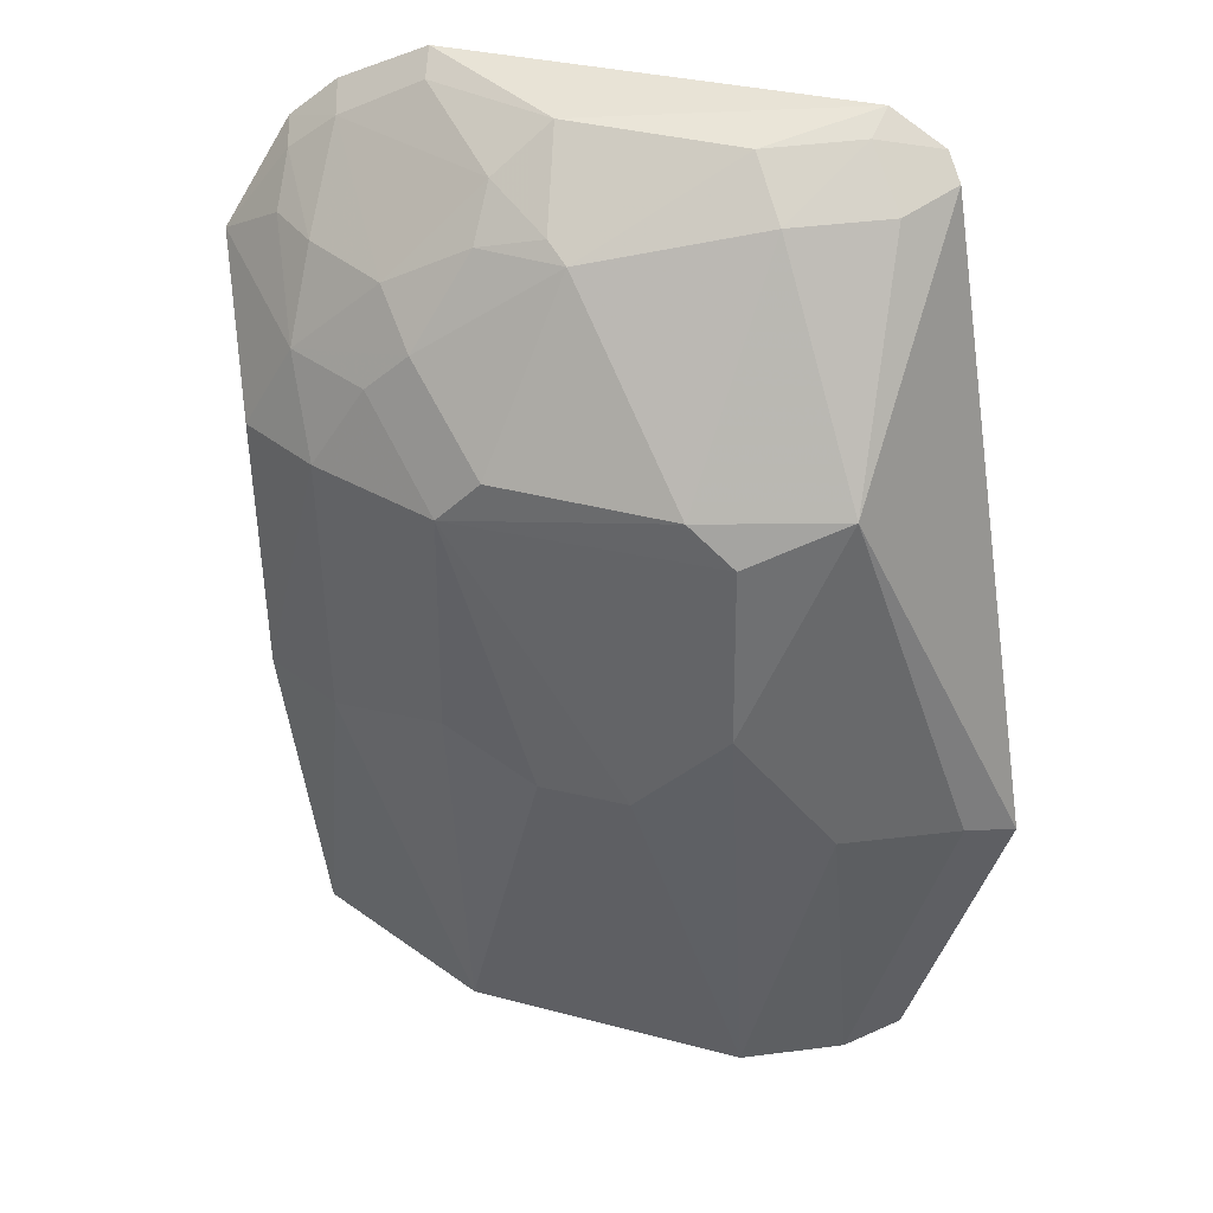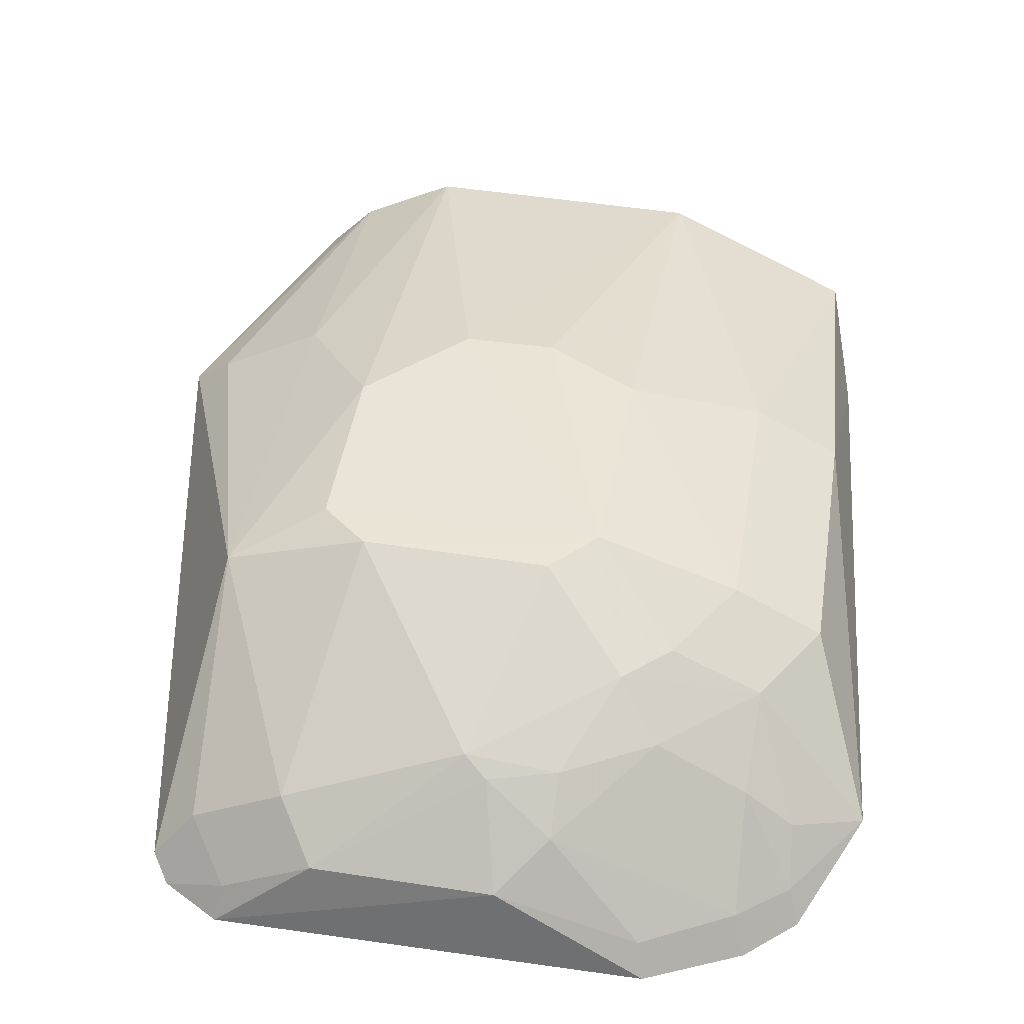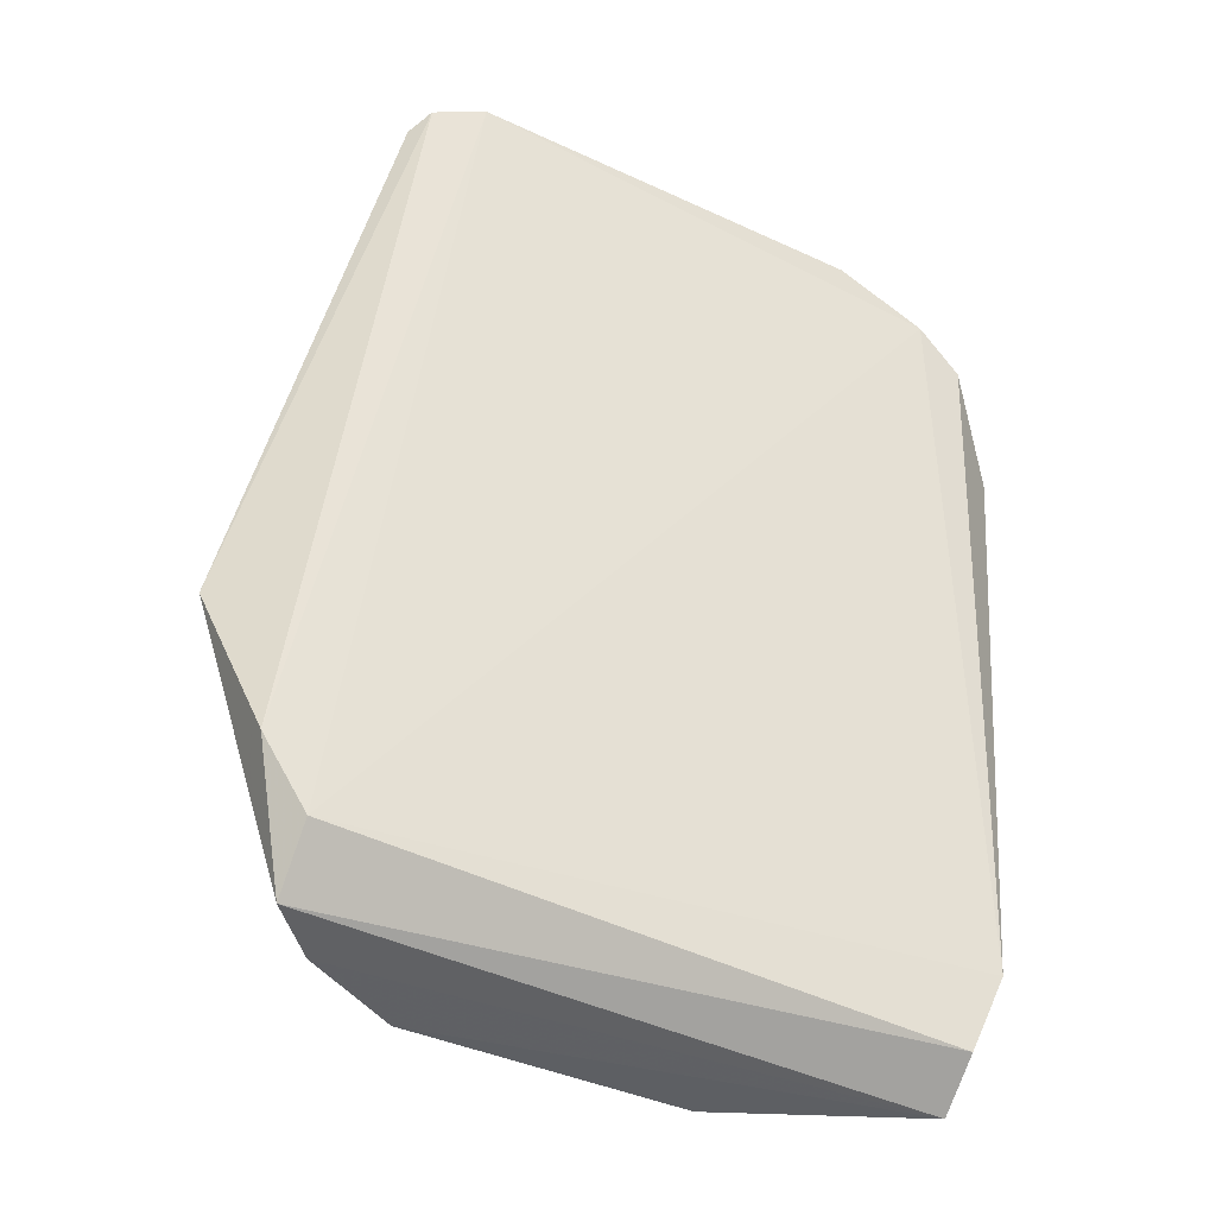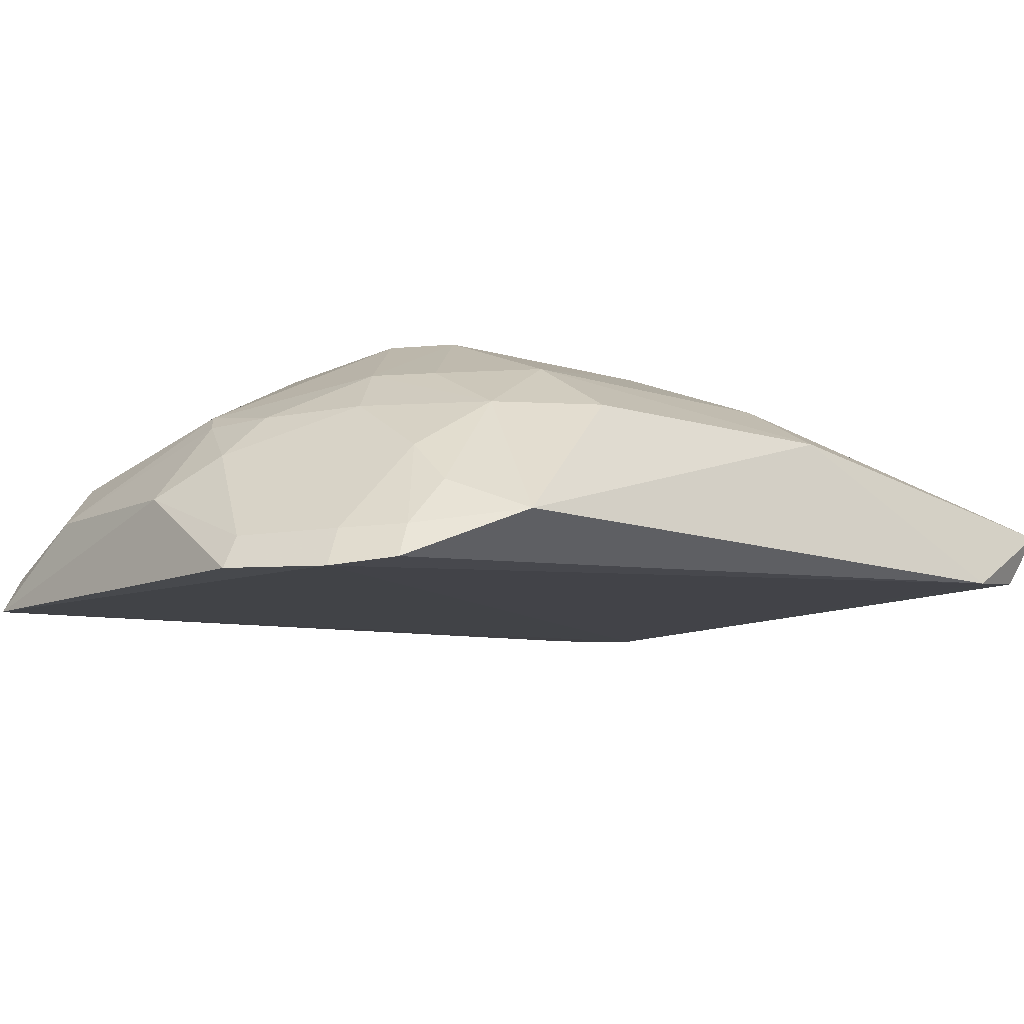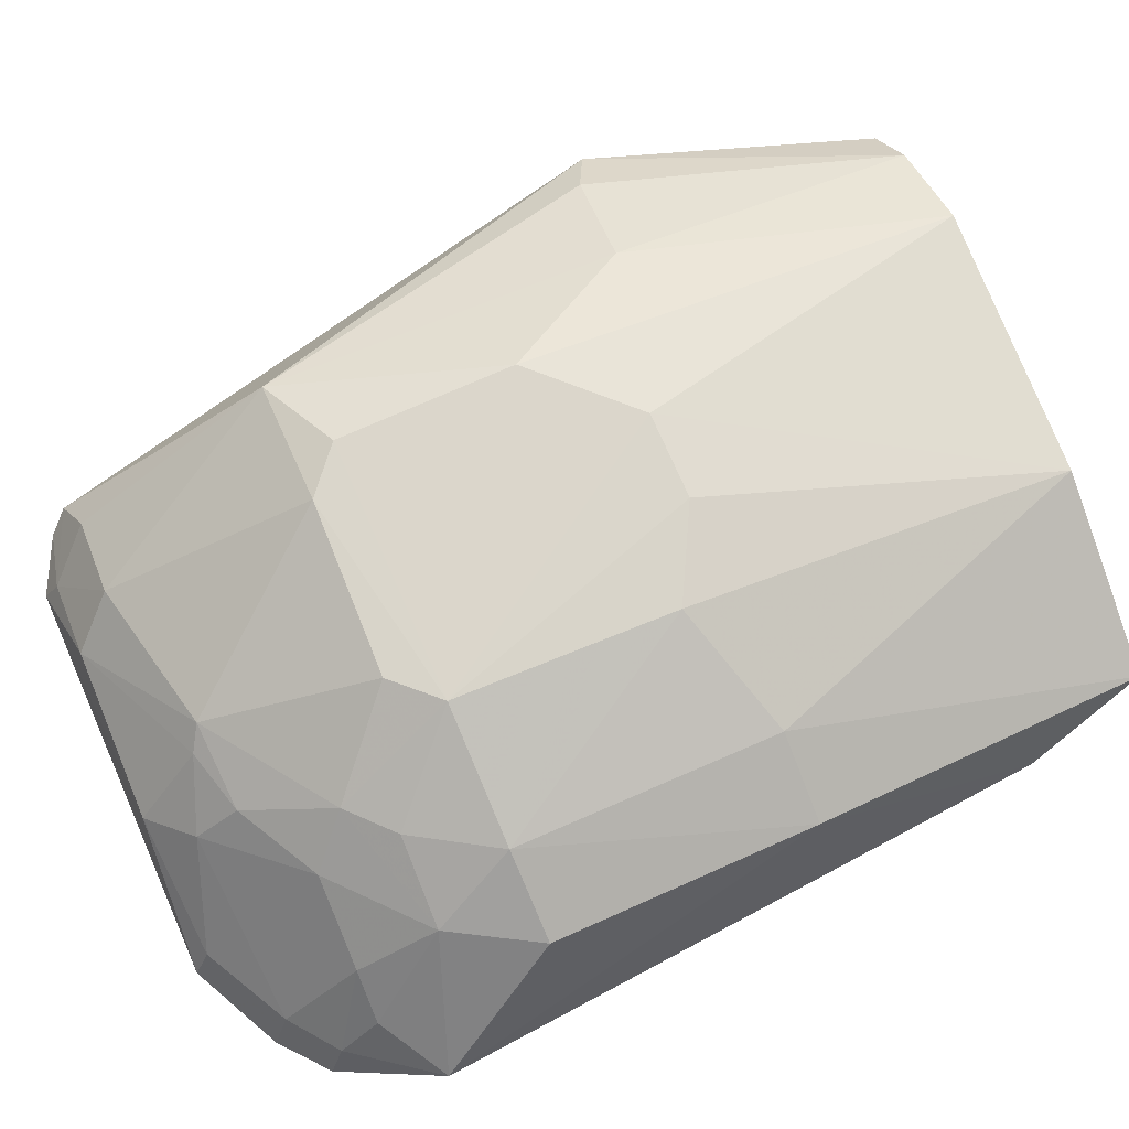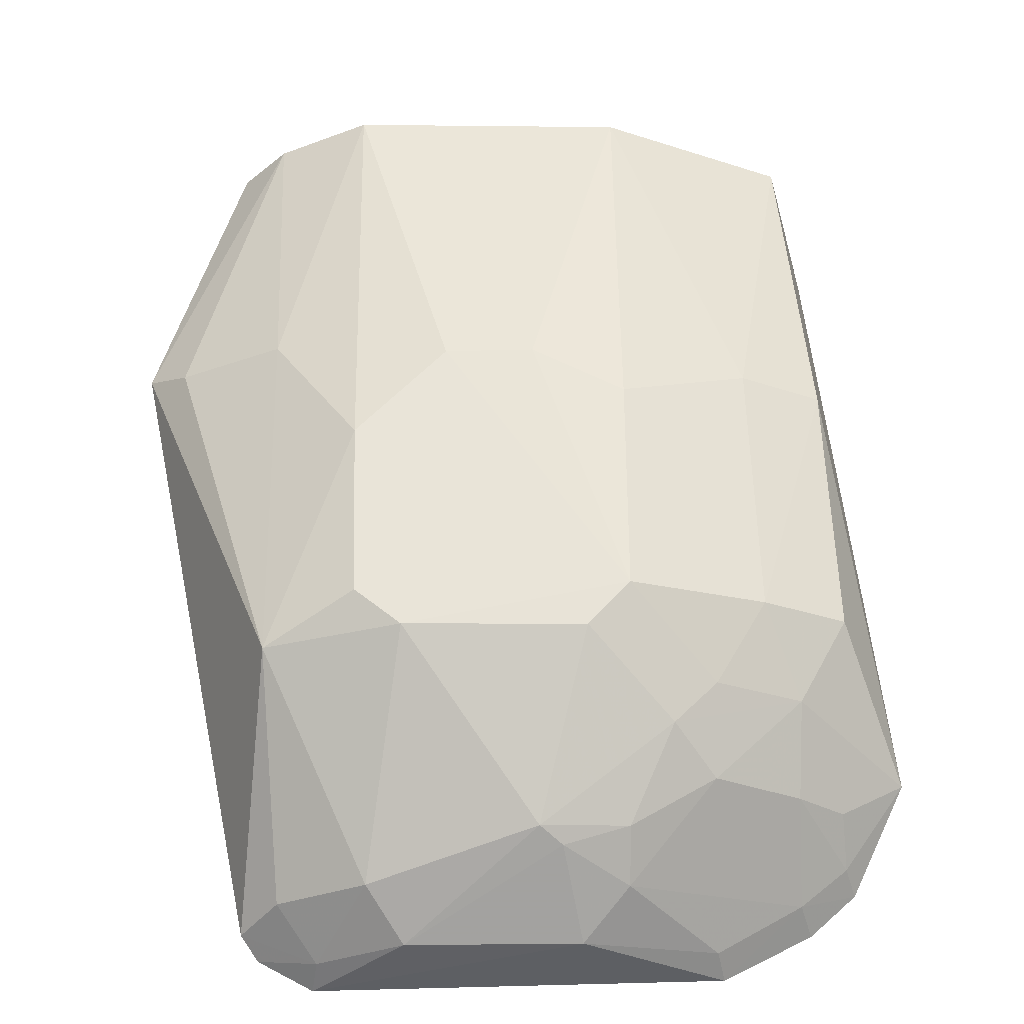
<metadata>
{"format":"obj","ext":"obj","renderer":"f3d","projection":"perspective","resolution":1024,"background":"white","views":[{"elev":36.5,"azim":-162.3,"up":"+Z"},{"elev":43.3,"azim":9.7,"up":"+Y"},{"elev":-43.7,"azim":-29.2,"up":"+Z"},{"elev":-10.3,"azim":52.1,"up":"+Y"},{"elev":73.5,"azim":67.0,"up":"+Y"},{"elev":59.0,"azim":-1.0,"up":"+Y"}]}
</metadata>
<code>
v 0.01127 0.01968 0.1715
v 0.02168 0.02218 0.1613
v -0.005952 0.03401 0.1568
v -0.01385 0.02774 0.1196
v 0.01686 0.02278 0.1222
v -0.0142 0.02046 0.1703
v 0.008431 0.03097 0.1613
v 0.01883 0.01974 0.1668
v 0.006641 0.0305 0.1202
v -0.02148 0.02548 0.1355
v -0.006089 0.02423 0.1709
v 0.01867 0.02219 0.1267
v -0.01641 0.02266 0.1227
v 0.0154 0.02593 0.1636
v 0.01708 0.02564 0.1203
v -0.003512 0.03422 0.1395
v -0.01344 0.03166 0.1569
v -0.01121 0.02003 0.1719
v 0.005955 0.02627 0.1686
v 0.01625 0.01942 0.169
v -0.01886 0.02264 0.1264
v 0.01797 0.02386 0.1636
v 0.01832 0.02866 0.1542
v -0.008666 0.03033 0.1196
v -0.01639 0.02521 0.1199
v 0.01808 0.02861 0.1394
v 0.006237 0.03414 0.1545
v -0.01508 0.02147 0.1692
v -0.008577 0.03413 0.1447
v -0.008039 0.02659 0.1684
v 0.003459 0.02415 0.1709
v 0.01066 0.02867 0.1635
v 0.01561 0.02137 0.168
v 0.01825 0.02145 0.1659
v 0.01556 0.02865 0.1591
v 0.01349 0.03113 0.1396
v 0.003899 0.03402 0.157
v 0.006402 0.03397 0.1421
v -0.008448 0.03403 0.1547
v -0.01335 0.03119 0.1371
v -0.01293 0.02405 0.1684
v 0.01087 0.02136 0.1706
v 0.001182 0.02932 0.1663
v 0.01366 0.03135 0.1544
v 0.001359 0.0342 0.1395
v -0.01914 0.02776 0.1366
v -0.01089 0.02182 0.171
v 0.002409 0.02848 0.1671
v 0.01081 0.031 0.159
v 0.005995 0.02853 0.1661
f 12 2 8
f 13 5 12
f 15 12 5
f 20 13 12
f 20 12 8
f 20 18 13
f 20 1 18
f 21 6 10
f 21 18 6
f 21 13 18
f 24 15 4
f 24 9 15
f 24 16 9
f 25 4 15
f 25 13 21
f 25 21 10
f 25 10 4
f 25 15 5
f 25 5 13
f 26 2 12
f 26 12 15
f 26 23 2
f 28 17 10
f 28 10 6
f 29 16 24
f 29 27 16
f 30 3 17
f 31 18 1
f 31 11 18
f 33 1 20
f 33 32 19
f 33 14 32
f 33 20 8
f 34 8 2
f 34 2 22
f 34 33 8
f 34 22 14
f 34 14 33
f 35 22 2
f 35 14 22
f 35 2 23
f 35 32 14
f 35 7 32
f 36 26 15
f 36 15 9
f 37 27 3
f 37 7 27
f 38 36 9
f 39 29 17
f 39 17 3
f 39 3 27
f 39 27 29
f 40 29 24
f 40 24 4
f 40 17 29
f 41 30 17
f 41 17 28
f 42 31 1
f 42 19 31
f 42 33 19
f 42 1 33
f 43 30 11
f 43 7 37
f 43 37 3
f 43 3 30
f 44 35 23
f 44 23 26
f 44 26 36
f 44 38 27
f 44 36 38
f 45 38 9
f 45 9 16
f 45 16 27
f 45 27 38
f 46 40 4
f 46 4 10
f 46 10 17
f 46 17 40
f 47 41 28
f 47 28 6
f 47 6 18
f 47 18 11
f 47 11 30
f 47 30 41
f 48 43 11
f 48 11 31
f 48 31 19
f 49 44 27
f 49 27 7
f 49 7 35
f 49 35 44
f 50 48 19
f 50 19 32
f 50 32 7
f 50 7 43
f 50 43 48

</code>
